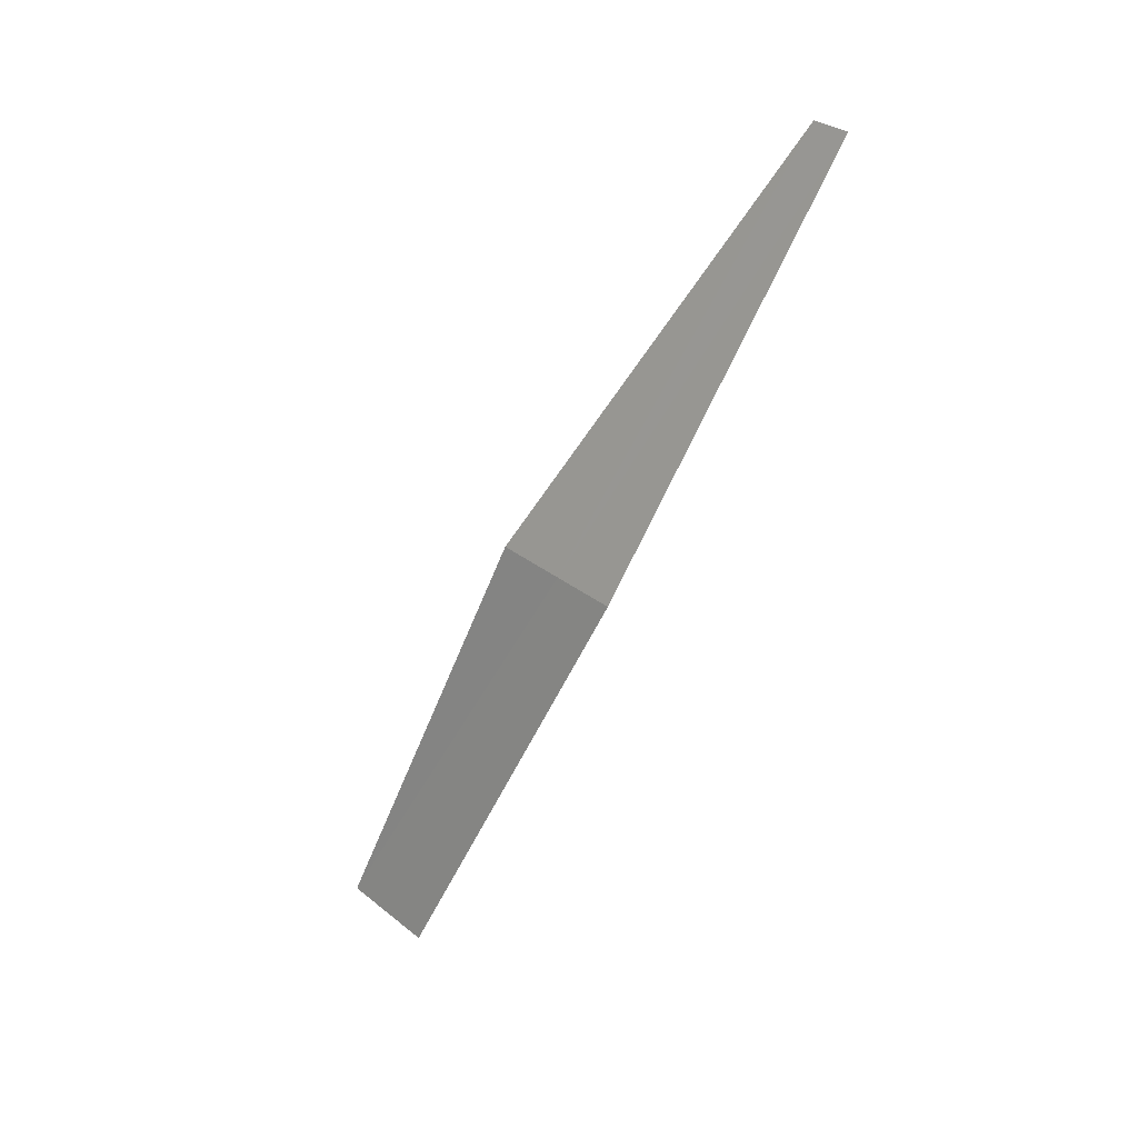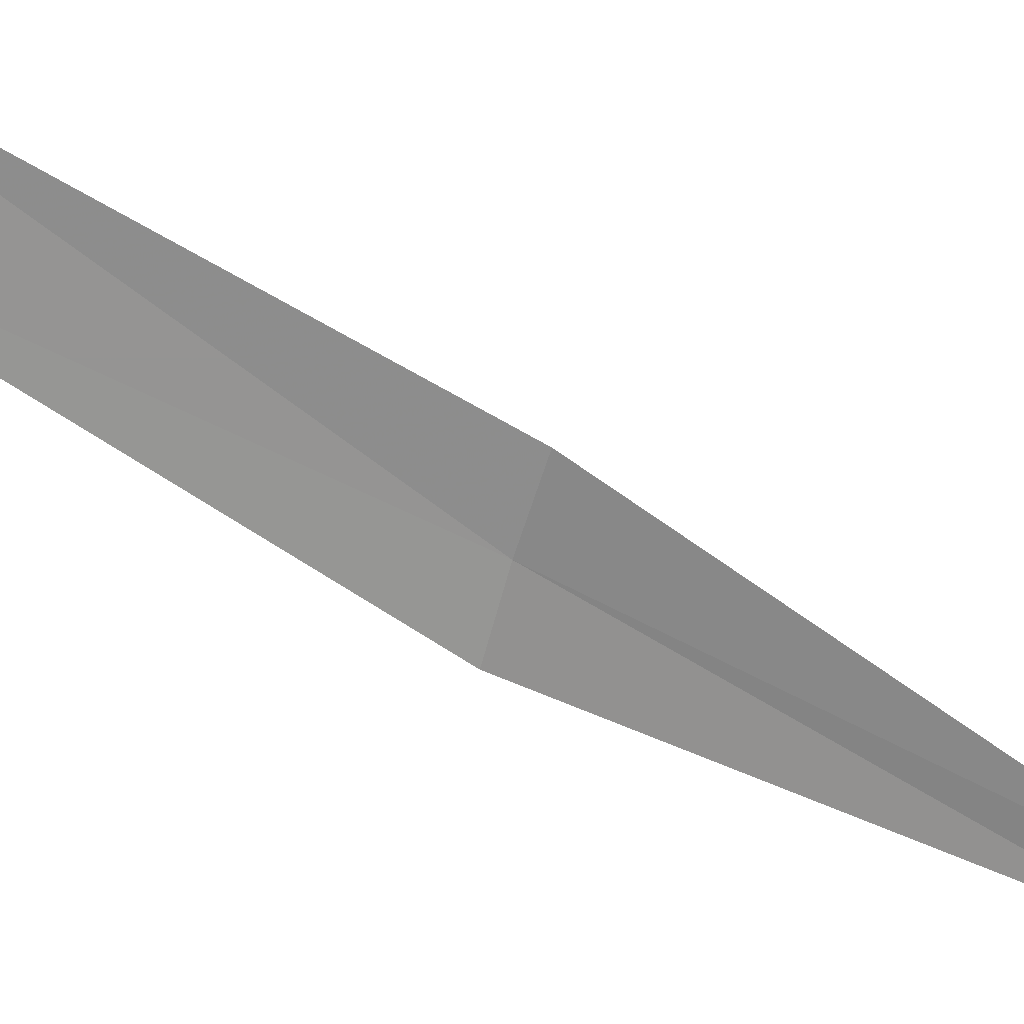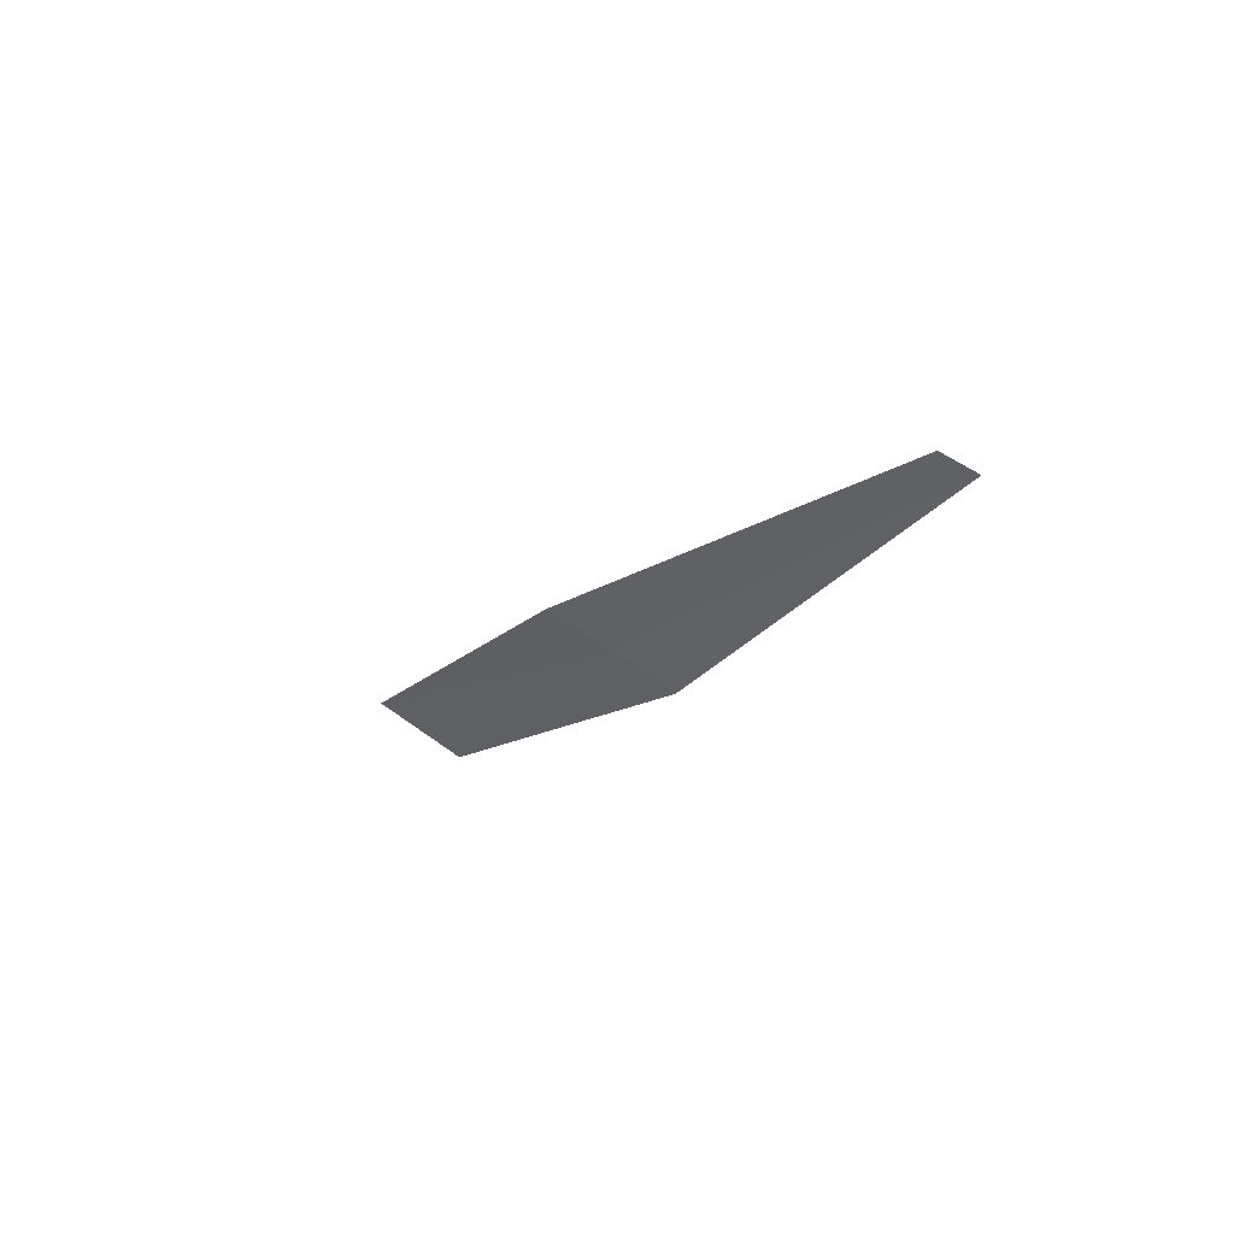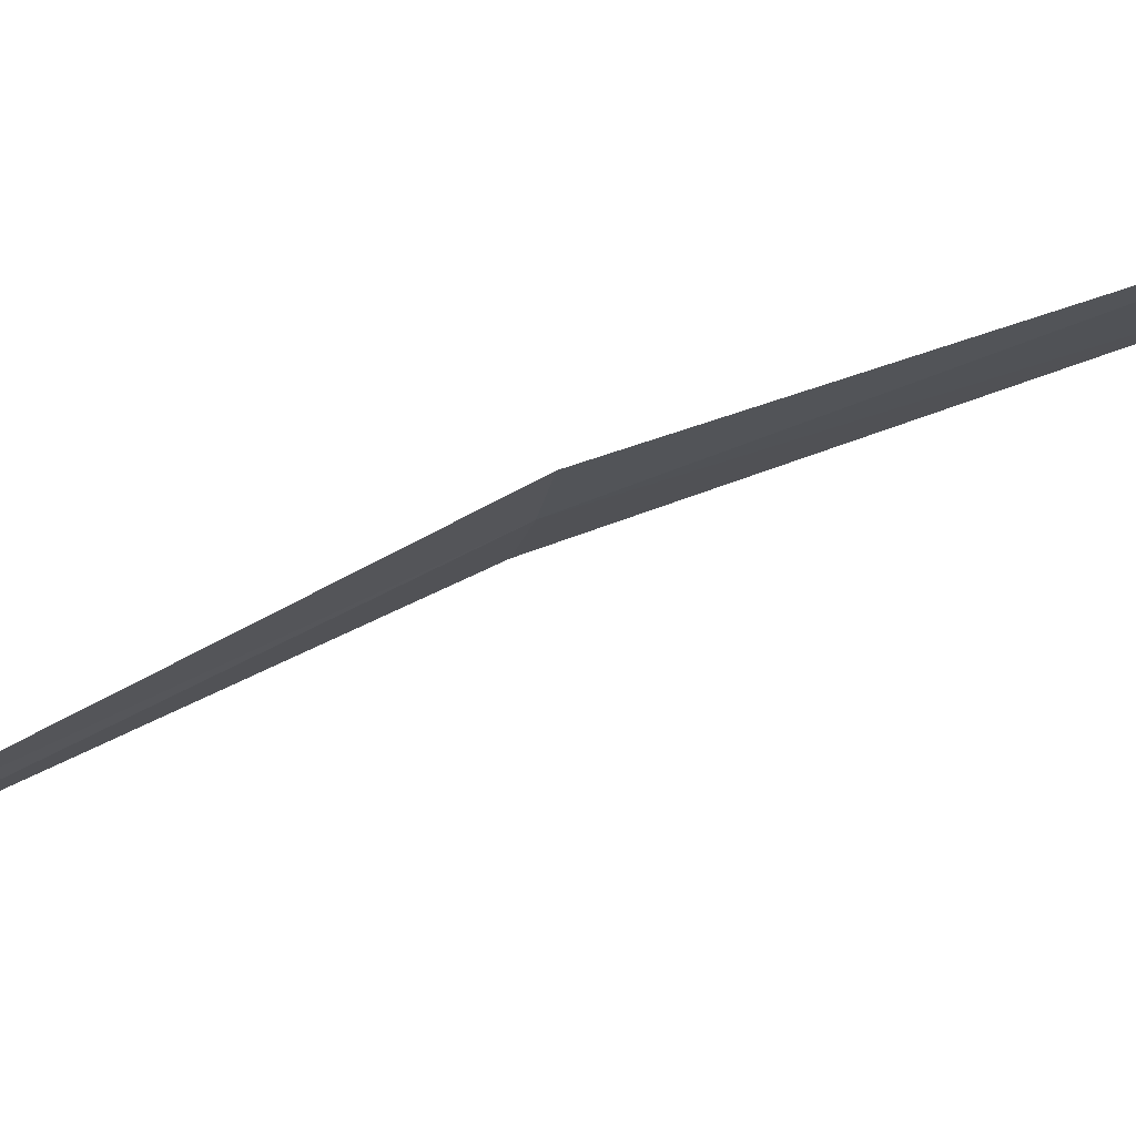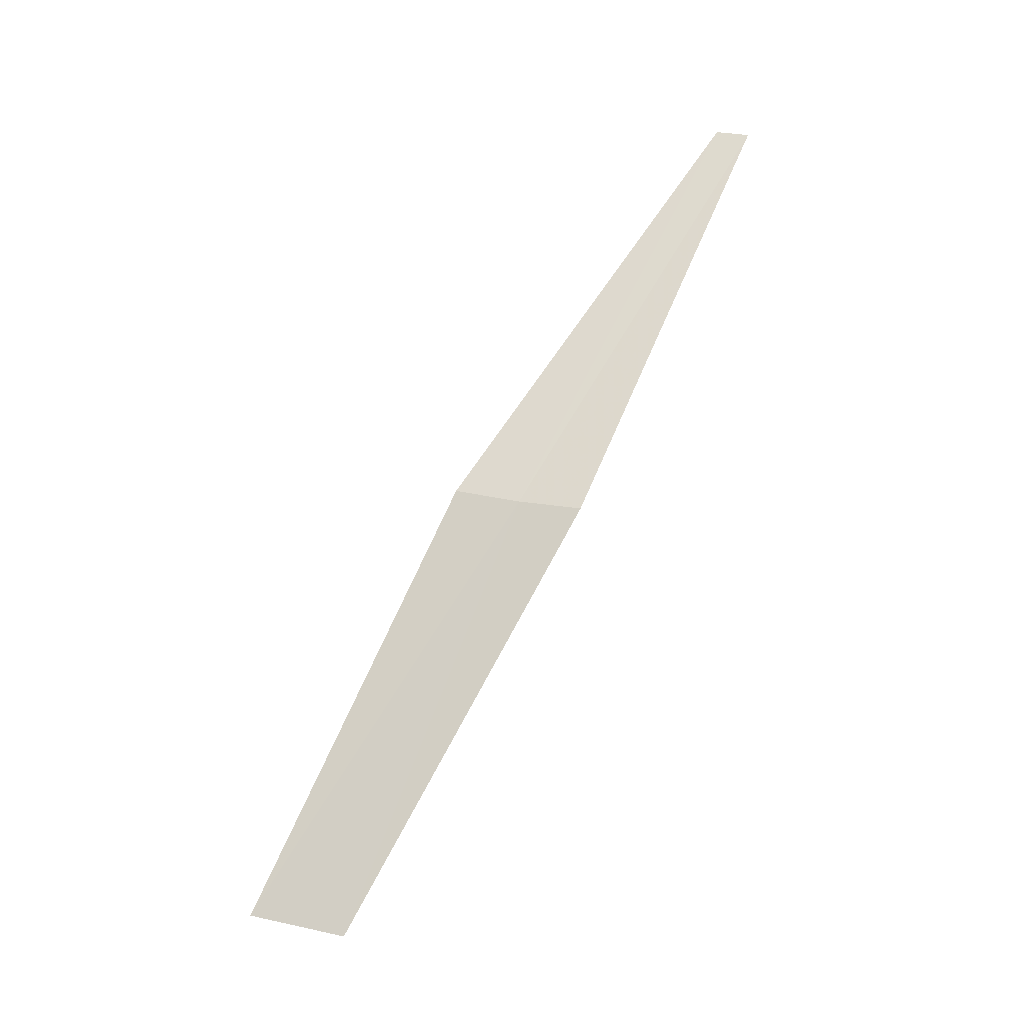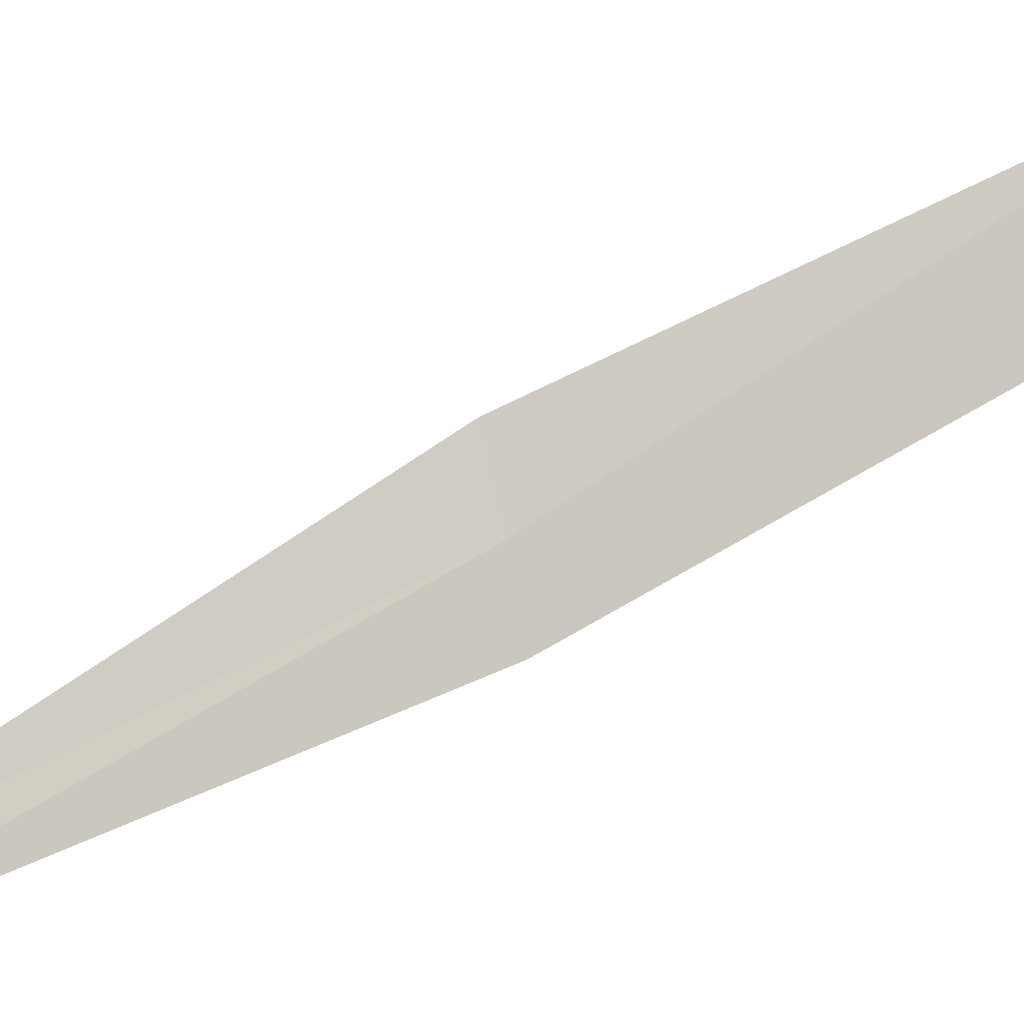
<metadata>
{"format":"obj","ext":"obj","renderer":"f3d","projection":"perspective","resolution":1024,"background":"white","views":[{"elev":20.7,"azim":77.2,"up":"+Y"},{"elev":79.0,"azim":96.7,"up":"+Z"},{"elev":66.8,"azim":65.4,"up":"+Y"},{"elev":15.7,"azim":-115.3,"up":"+Z"},{"elev":-12.9,"azim":46.4,"up":"+Y"},{"elev":-57.6,"azim":-89.5,"up":"+Z"}]}
</metadata>
<code>
v -25.78 22.2 18.98
v -26.18 20.75 19.39
v -26.45 20.82 19.56
v -25.59 22.16 18.87
v -25.95 22.24 19.11
v -25.29 23.6 18.29
v -25.38 23.62 18.35
f 1 3 2
f 1 2 4
f 1 5 3
f 1 4 6
f 1 7 5
f 1 6 7

</code>
